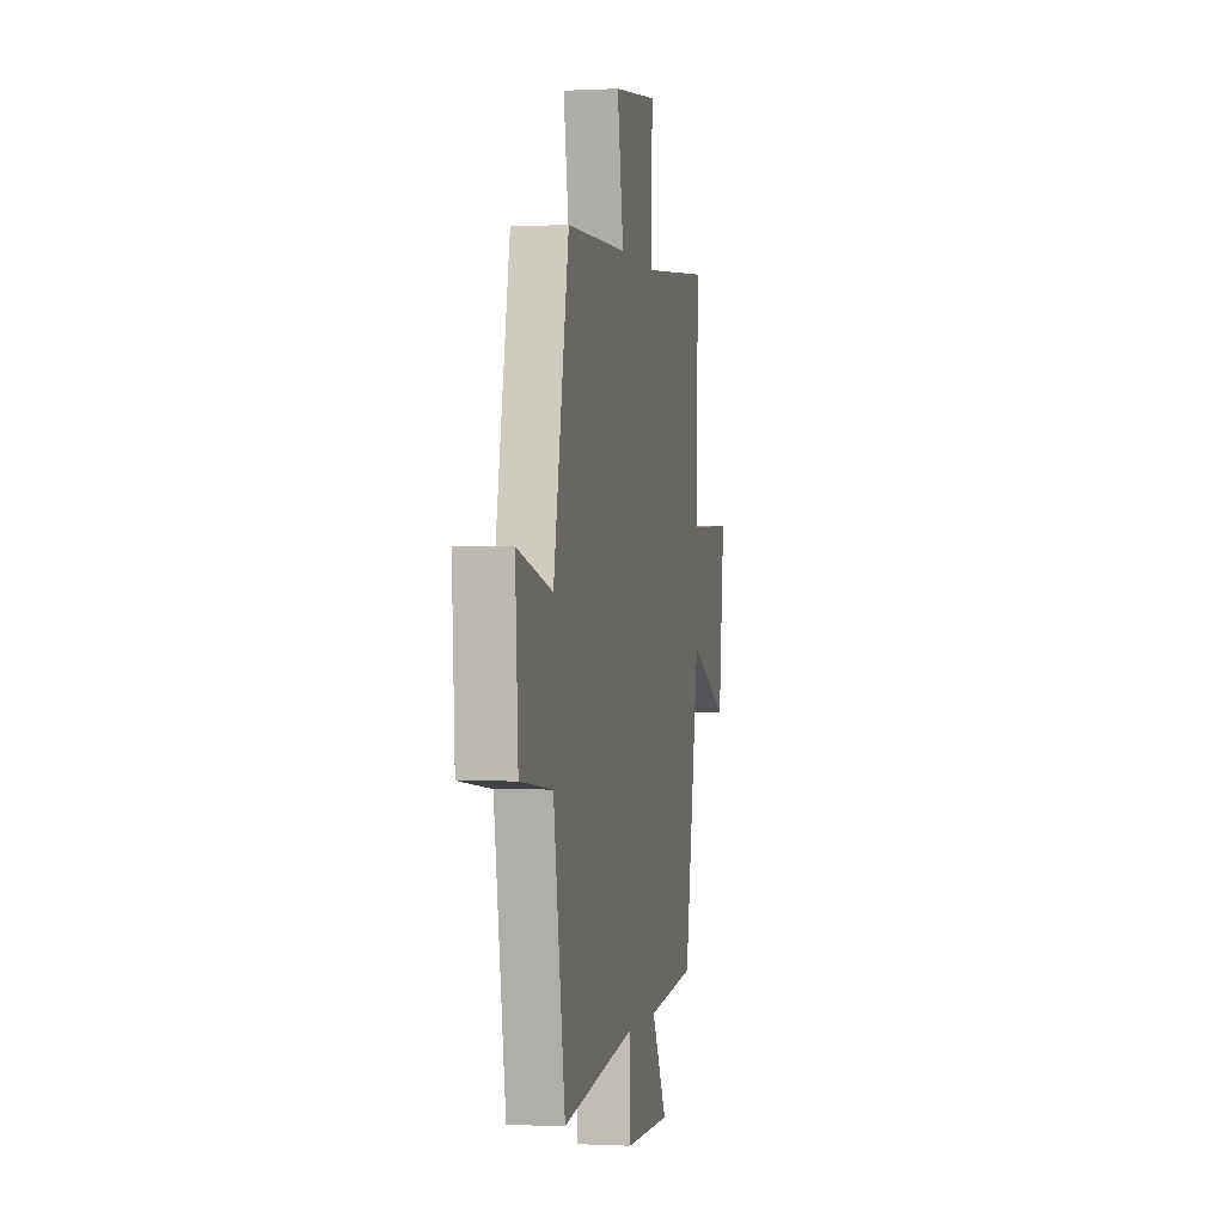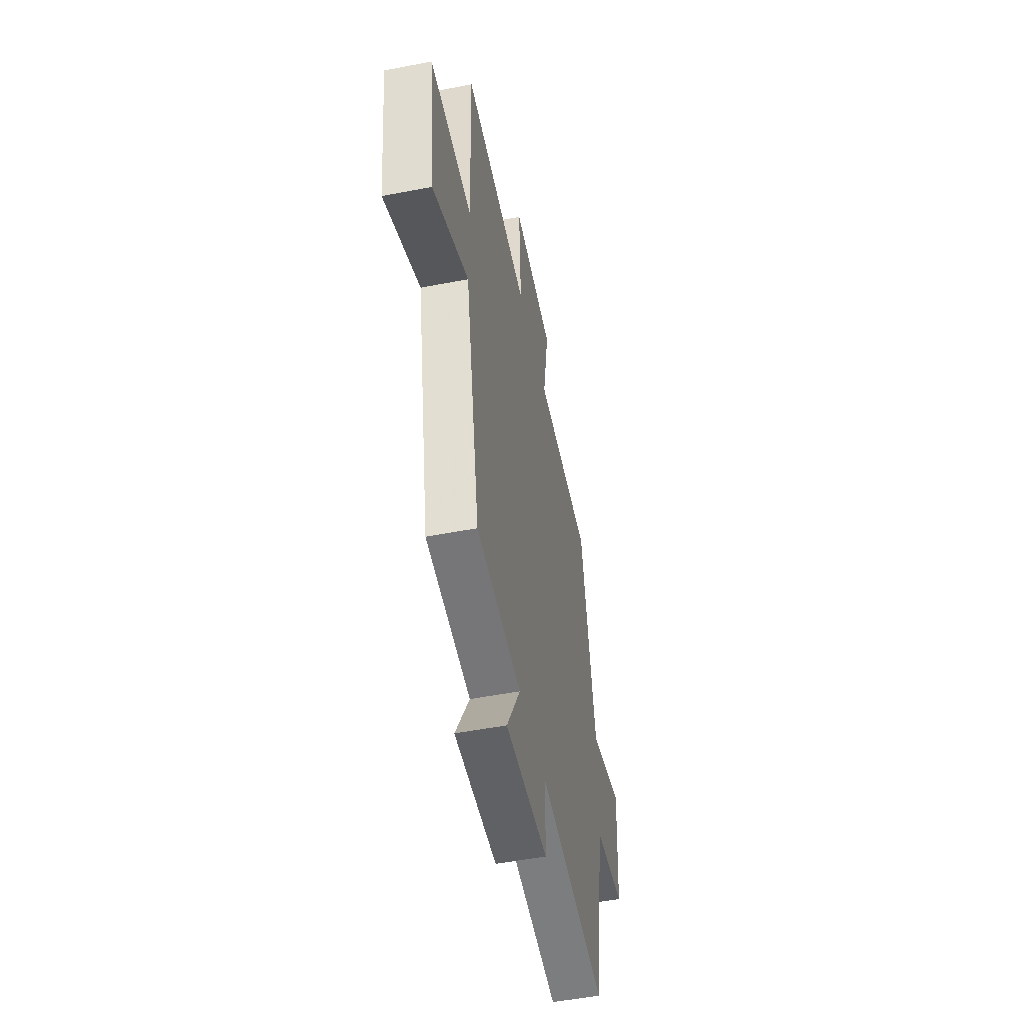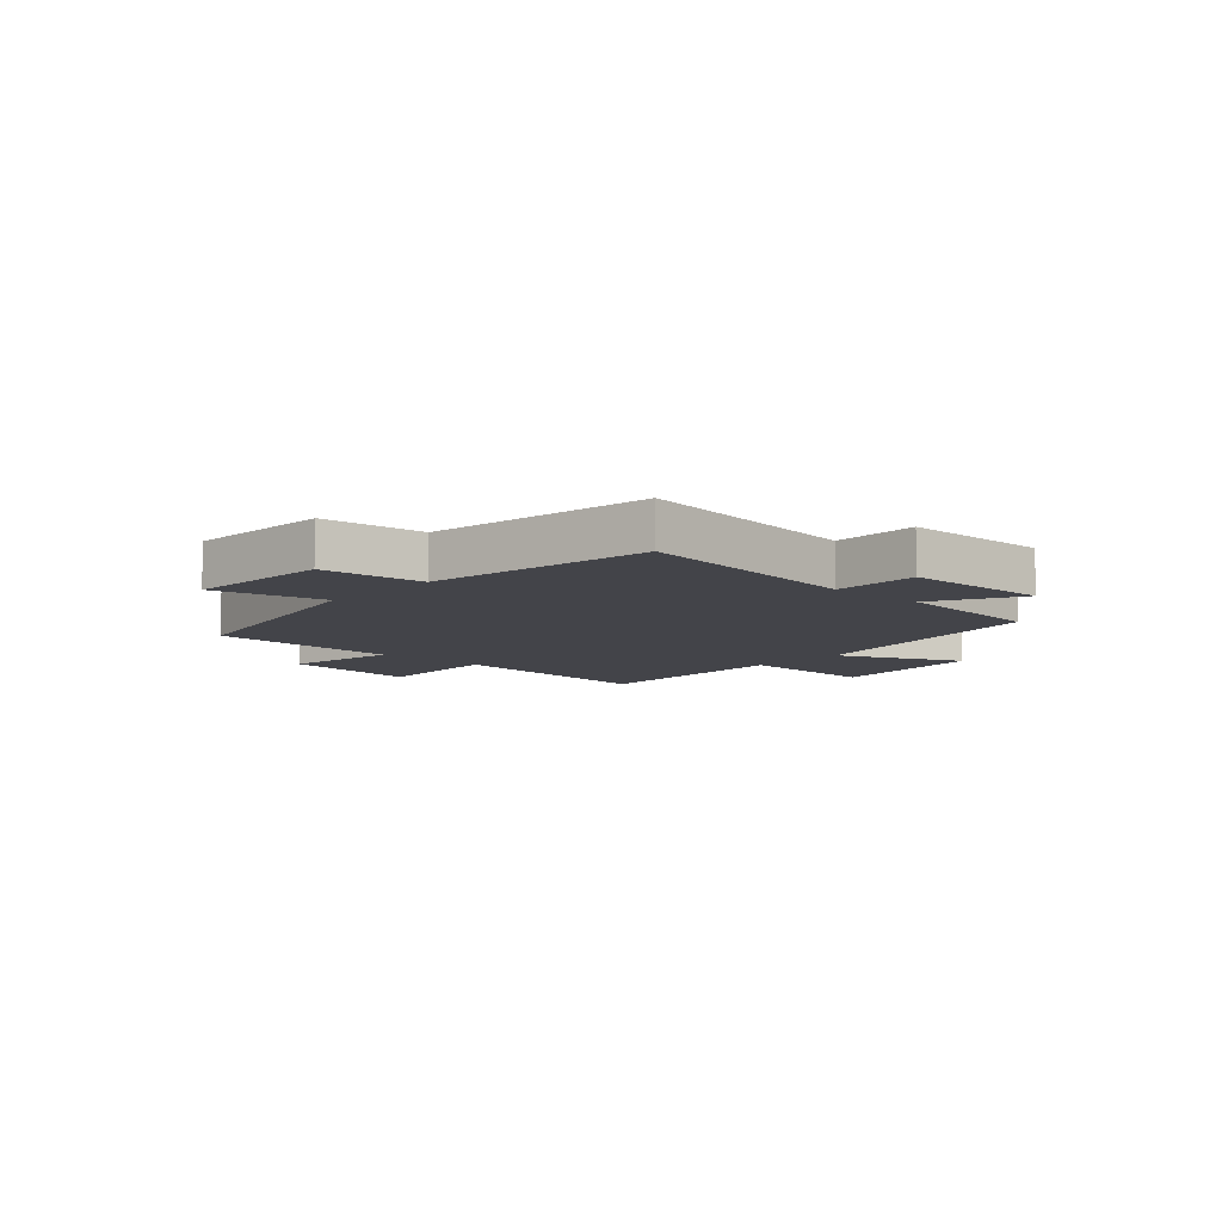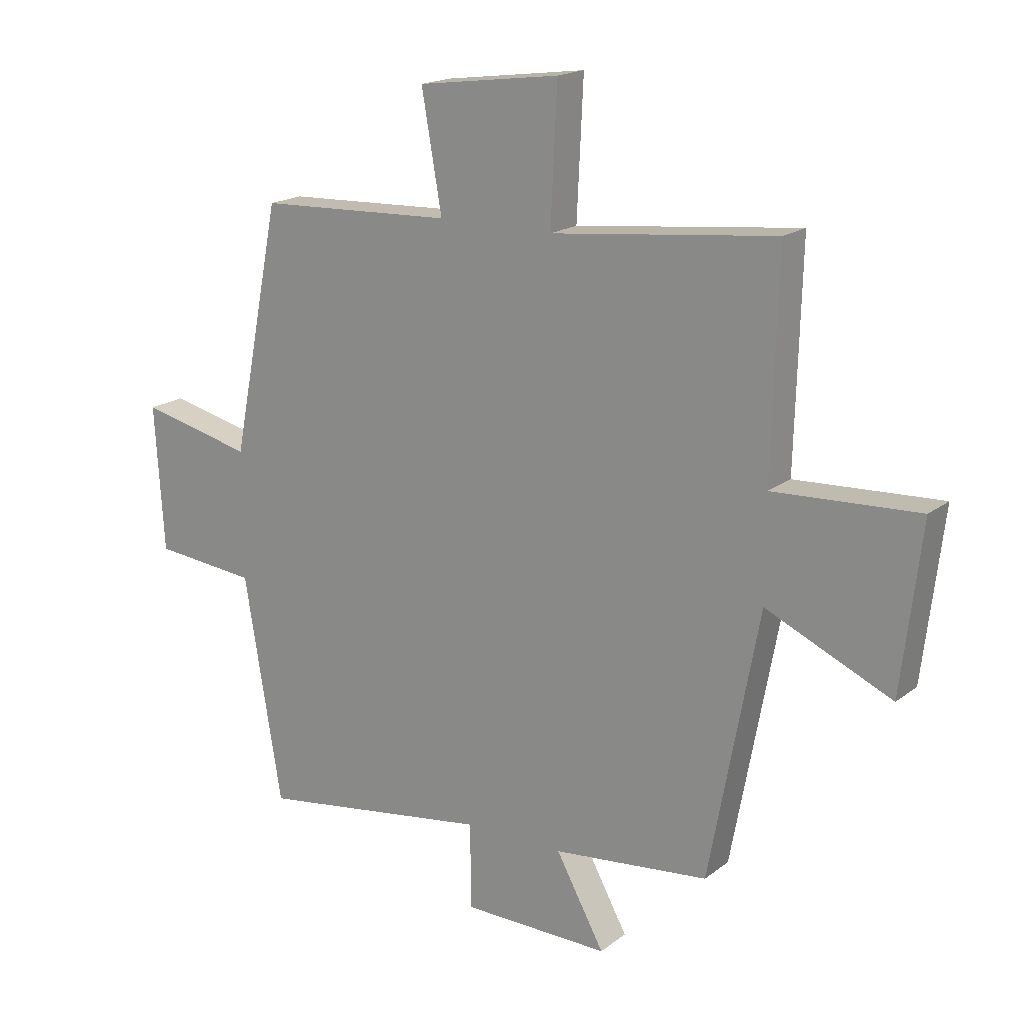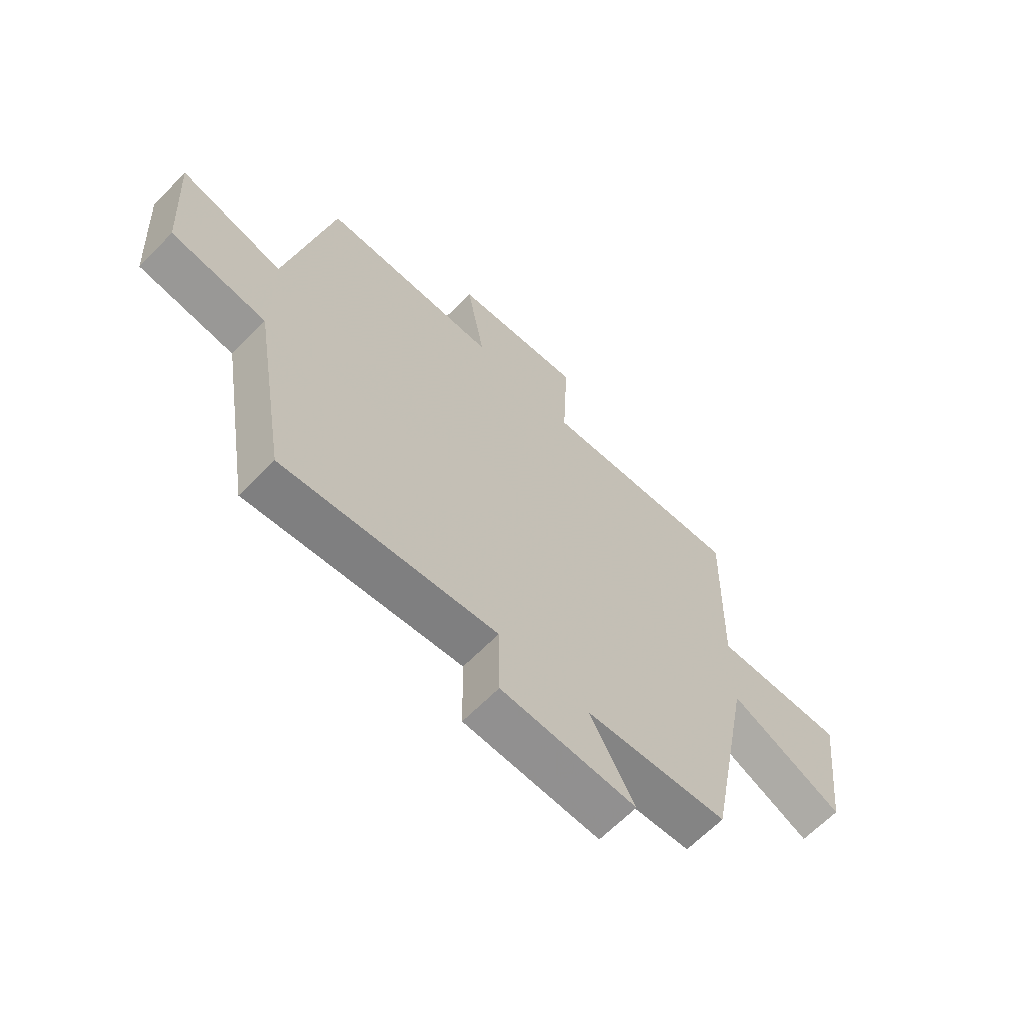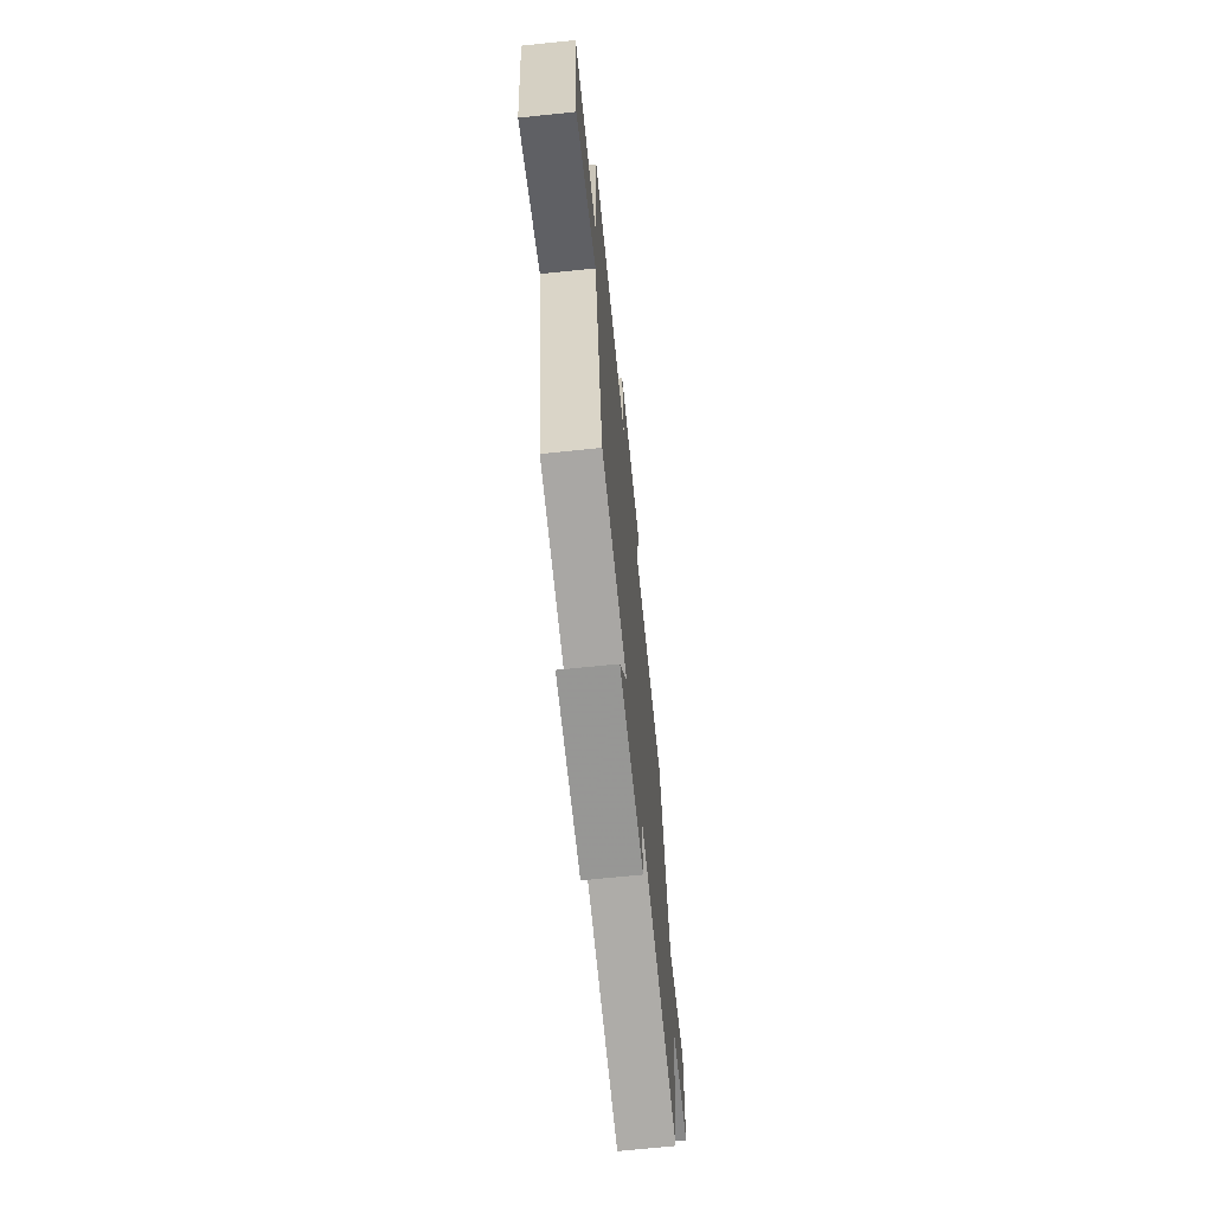
<metadata>
{"format":"obj","ext":"obj","renderer":"f3d","projection":"perspective","resolution":1024,"background":"white","views":[{"elev":-0.5,"azim":101.0,"up":"+Z"},{"elev":-51.2,"azim":-78.1,"up":"+Z"},{"elev":-8.5,"azim":137.9,"up":"+Y"},{"elev":17.9,"azim":-145.2,"up":"+Z"},{"elev":-65.2,"azim":135.5,"up":"+Z"},{"elev":-68.9,"azim":-84.1,"up":"+Z"}]}
</metadata>
<code>
v -0.414 0.07 -0.472
v -0.5 0.07 -0.01
v -0.718 0.07 -0.108
v -0.752 0.07 0.18
v -0.5 0.07 0.168
v -0.51 0.07 0.541
v -0.122 0.07 0.5
v -0.133 0.07 0.733
v 0.113 0.07 0.701
v 0.078 0.07 0.5
v 0.415 0.07 0.487
v 0.5 0.07 0.058
v 0.695 0.07 0.104
v 0.679 0.07 -0.148
v 0.5 0.07 -0.166
v 0.435 0.07 -0.558
v 0.031 0.07 -0.5
v 0.029 0.07 -0.649
v -0.227 0.07 -0.653
v -0.143 0.07 -0.5
v -0.414 0 -0.472
v -0.5 0 -0.01
v -0.718 0 -0.108
v -0.752 0 0.18
v -0.5 0 0.168
v -0.51 0 0.541
v -0.122 0 0.5
v -0.133 0 0.733
v 0.113 0 0.701
v 0.078 0 0.5
v 0.415 0 0.487
v 0.5 0 0.058
v 0.695 0 0.104
v 0.679 0 -0.148
v 0.5 0 -0.166
v 0.435 0 -0.558
v 0.031 0 -0.5
v 0.029 0 -0.649
v -0.227 0 -0.653
v -0.143 0 -0.5
f 17 18 19 20
f 17 20 1 2
f 15 16 17 2
f 12 13 14 15
f 12 15 2
f 11 12 2
f 10 11 2
f 7 8 9 10
f 7 10 2 3
f 5 6 7
f 5 7 3
f 3 4 5
f 40 39 38 37
f 22 21 40 37
f 22 37 36 35
f 35 34 33 32
f 22 35 32
f 22 32 31
f 22 31 30
f 30 29 28 27
f 23 22 30 27
f 27 26 25
f 23 27 25
f 25 24 23
f 1 21 22 2
f 2 22 23 3
f 3 23 24 4
f 4 24 25 5
f 5 25 26 6
f 6 26 27 7
f 7 27 28 8
f 8 28 29 9
f 9 29 30 10
f 10 30 31 11
f 11 31 32 12
f 12 32 33 13
f 13 33 34 14
f 14 34 35 15
f 15 35 36 16
f 16 36 37 17
f 17 37 38 18
f 18 38 39 19
f 19 39 40 20
f 20 40 21 1

</code>
